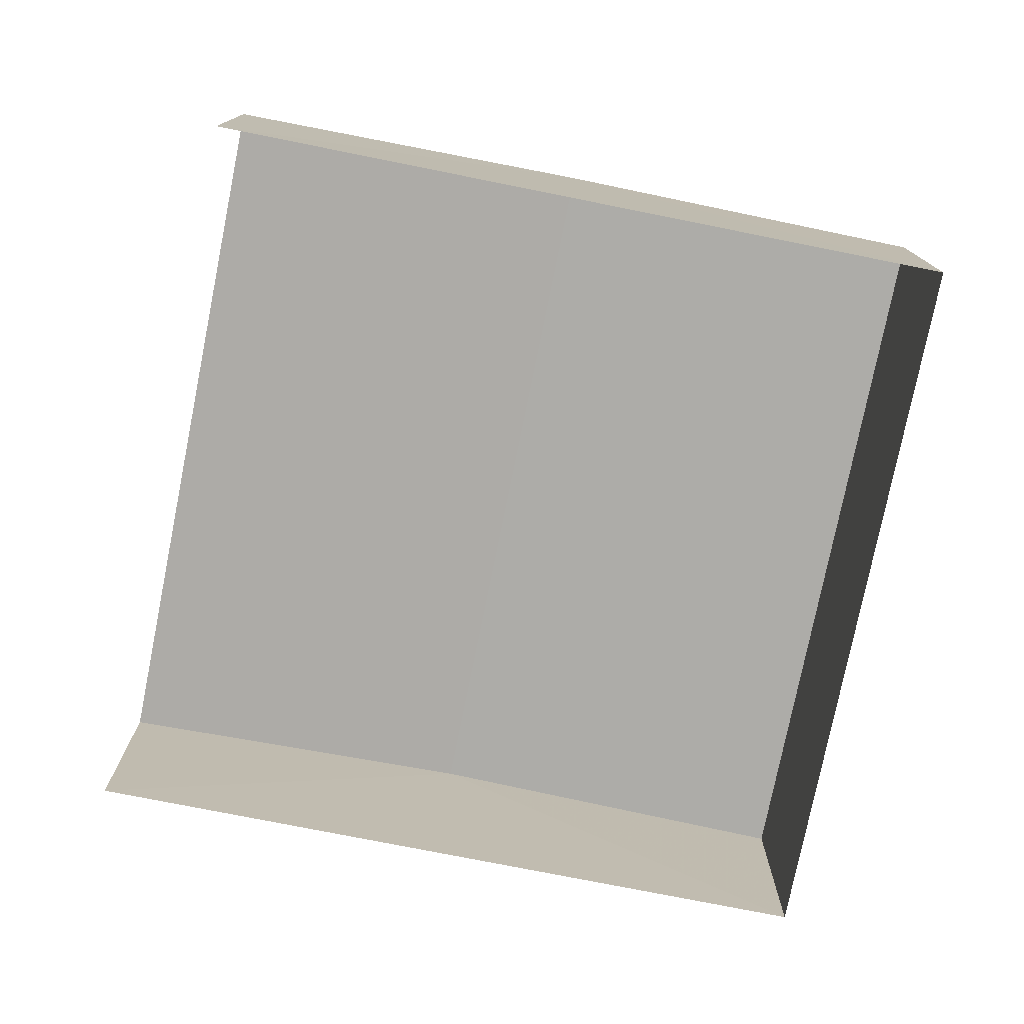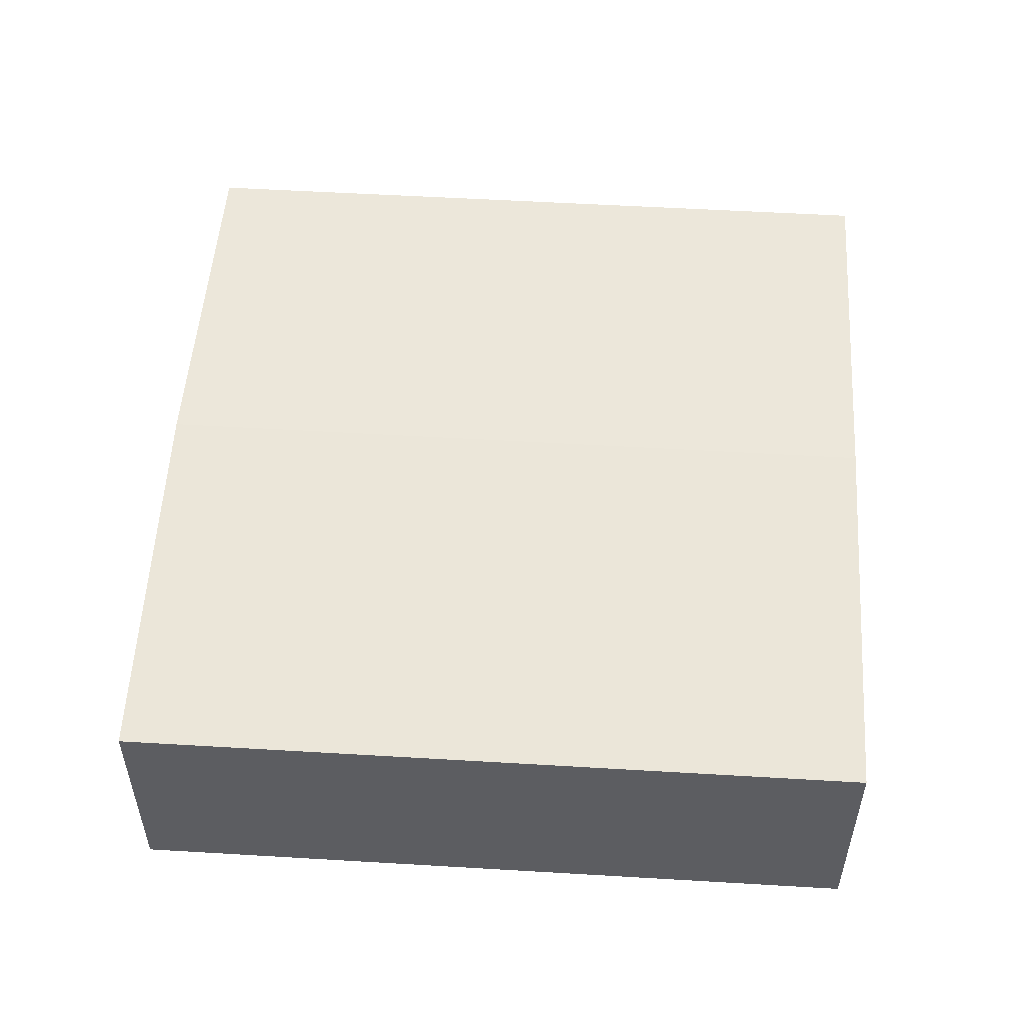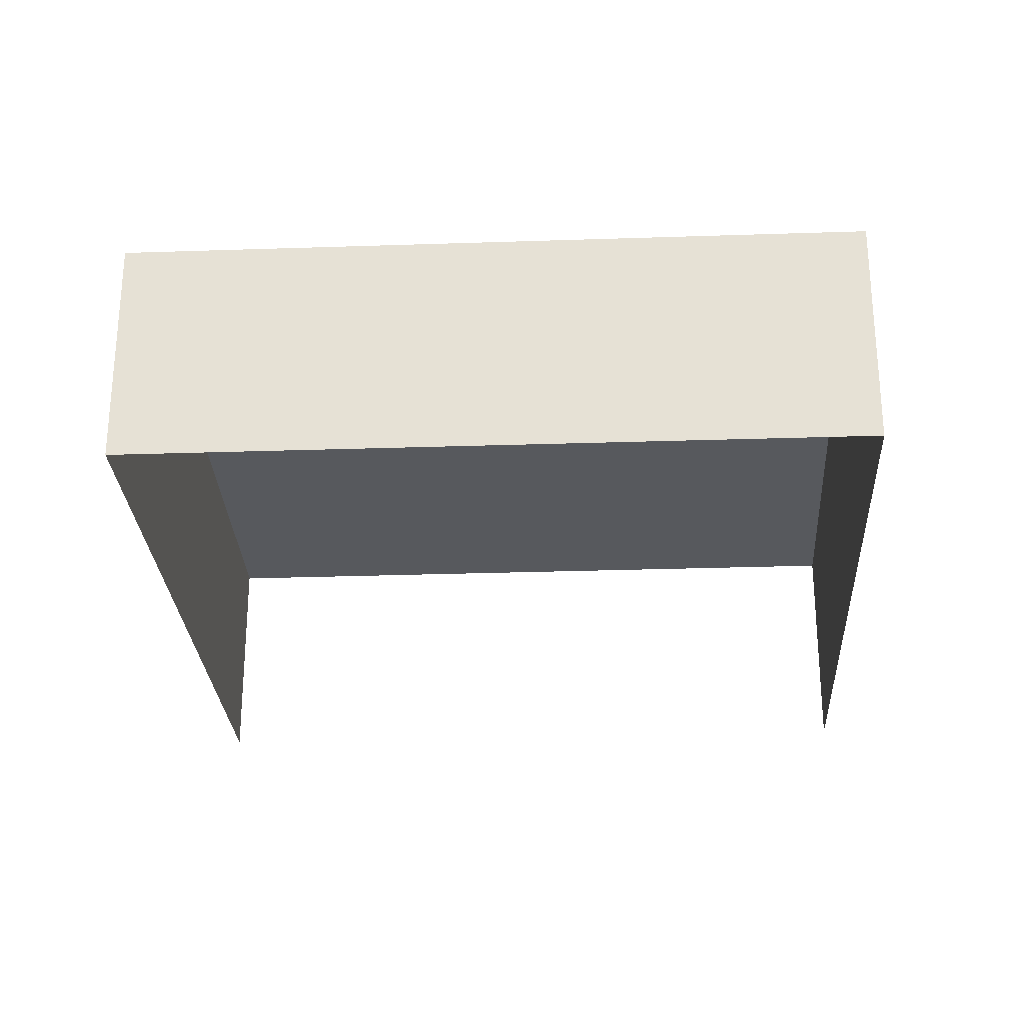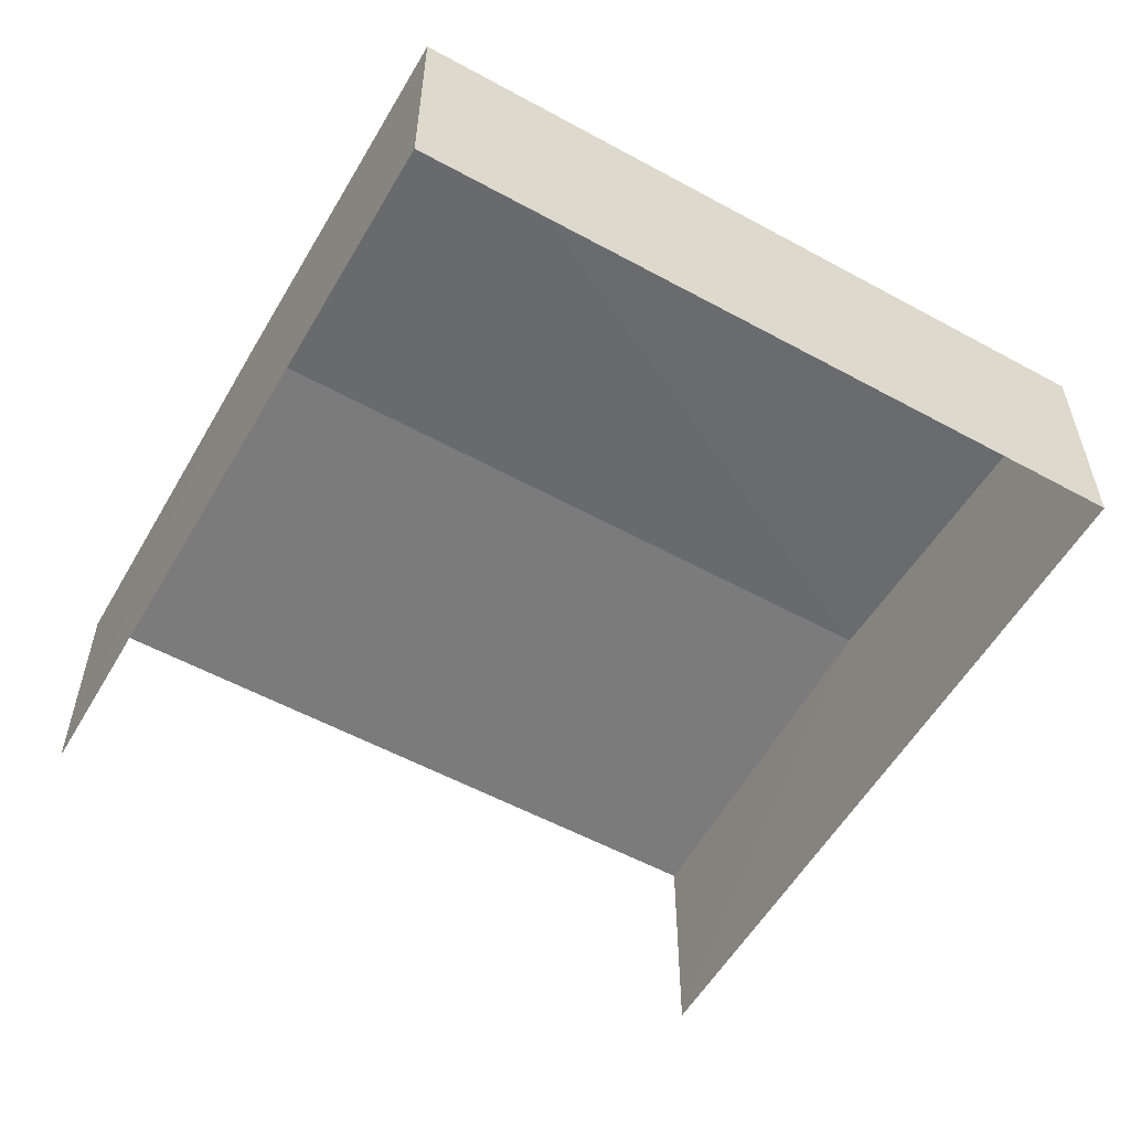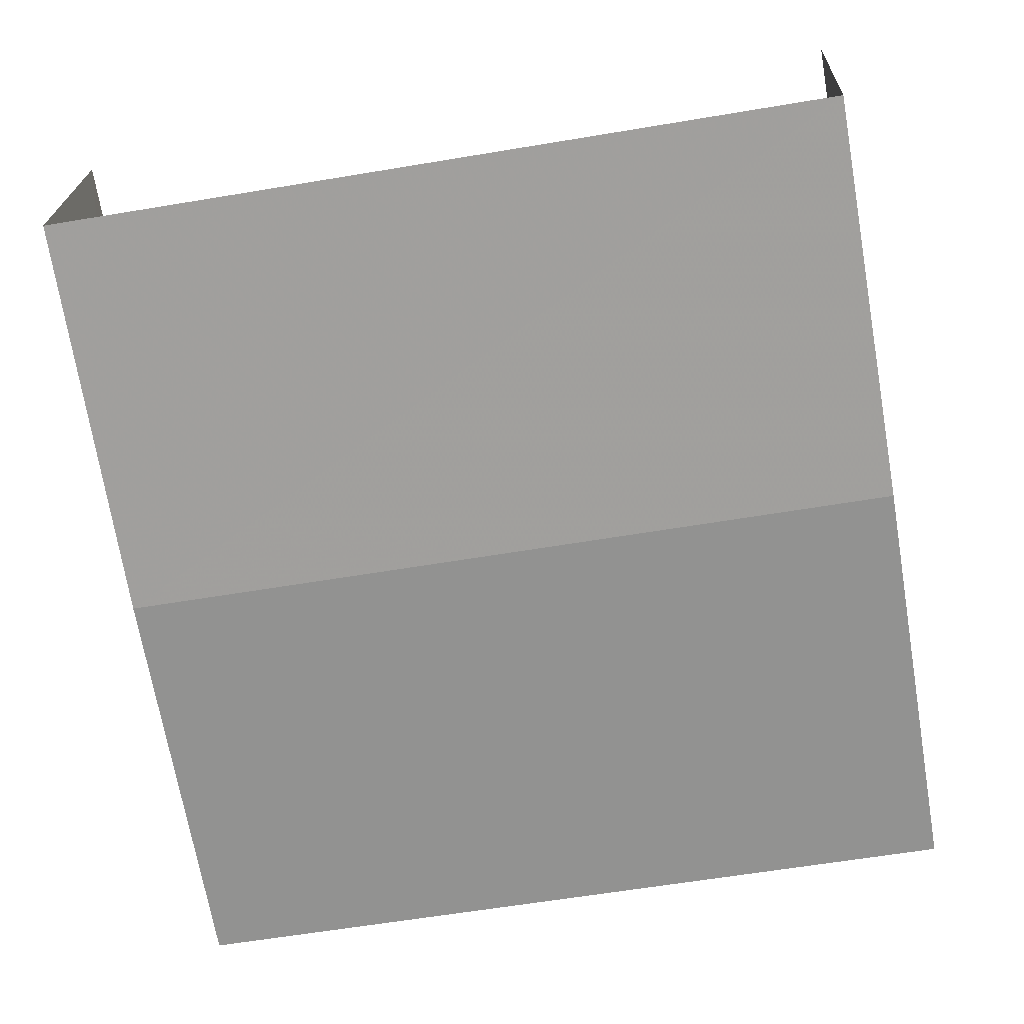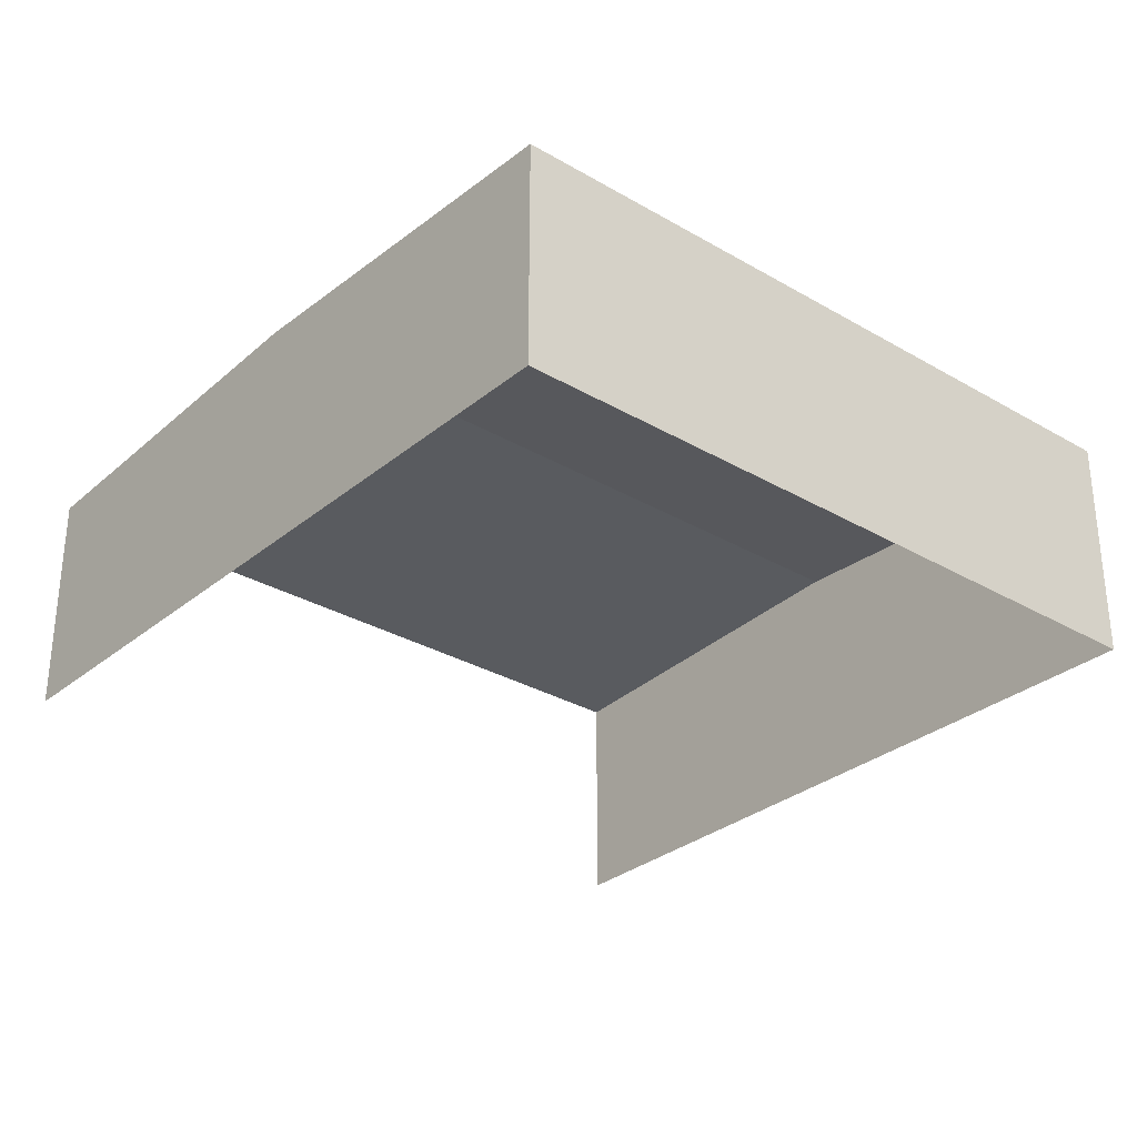
<metadata>
{"format":"obj","ext":"obj","renderer":"f3d","projection":"perspective","resolution":1024,"background":"white","views":[{"elev":-76.6,"azim":-91.6,"up":"+Z"},{"elev":53.6,"azim":13.4,"up":"+Z"},{"elev":-26.9,"azim":12.8,"up":"+Z"},{"elev":-55.8,"azim":-20.1,"up":"+Z"},{"elev":20.9,"azim":1.8,"up":"+Y"},{"elev":-30.4,"azim":-30.5,"up":"+Z"}]}
</metadata>
<code>
v -2.202e+05 -1.251e+05 12.82
v -2.202e+05 -1.251e+05 12.82
v -2.202e+05 -1.251e+05 12.82
v -2.202e+05 -1.251e+05 12.82
v -2.202e+05 -1.251e+05 14.41
v -2.202e+05 -1.251e+05 14.41
v -2.202e+05 -1.251e+05 14.54
v -2.202e+05 -1.251e+05 14.54
v -2.202e+05 -1.251e+05 14.41
v -2.202e+05 -1.251e+05 14.41
f 1 2 3
f 4 1 3
f 10 3 2
f 10 9 3
f 5 6 7
f 8 5 7
f 9 10 8
f 7 9 8
f 10 2 8
f 2 1 8
f 1 5 8
f 6 4 7
f 4 3 7
f 3 9 7
f 5 1 4
f 6 5 4

</code>
